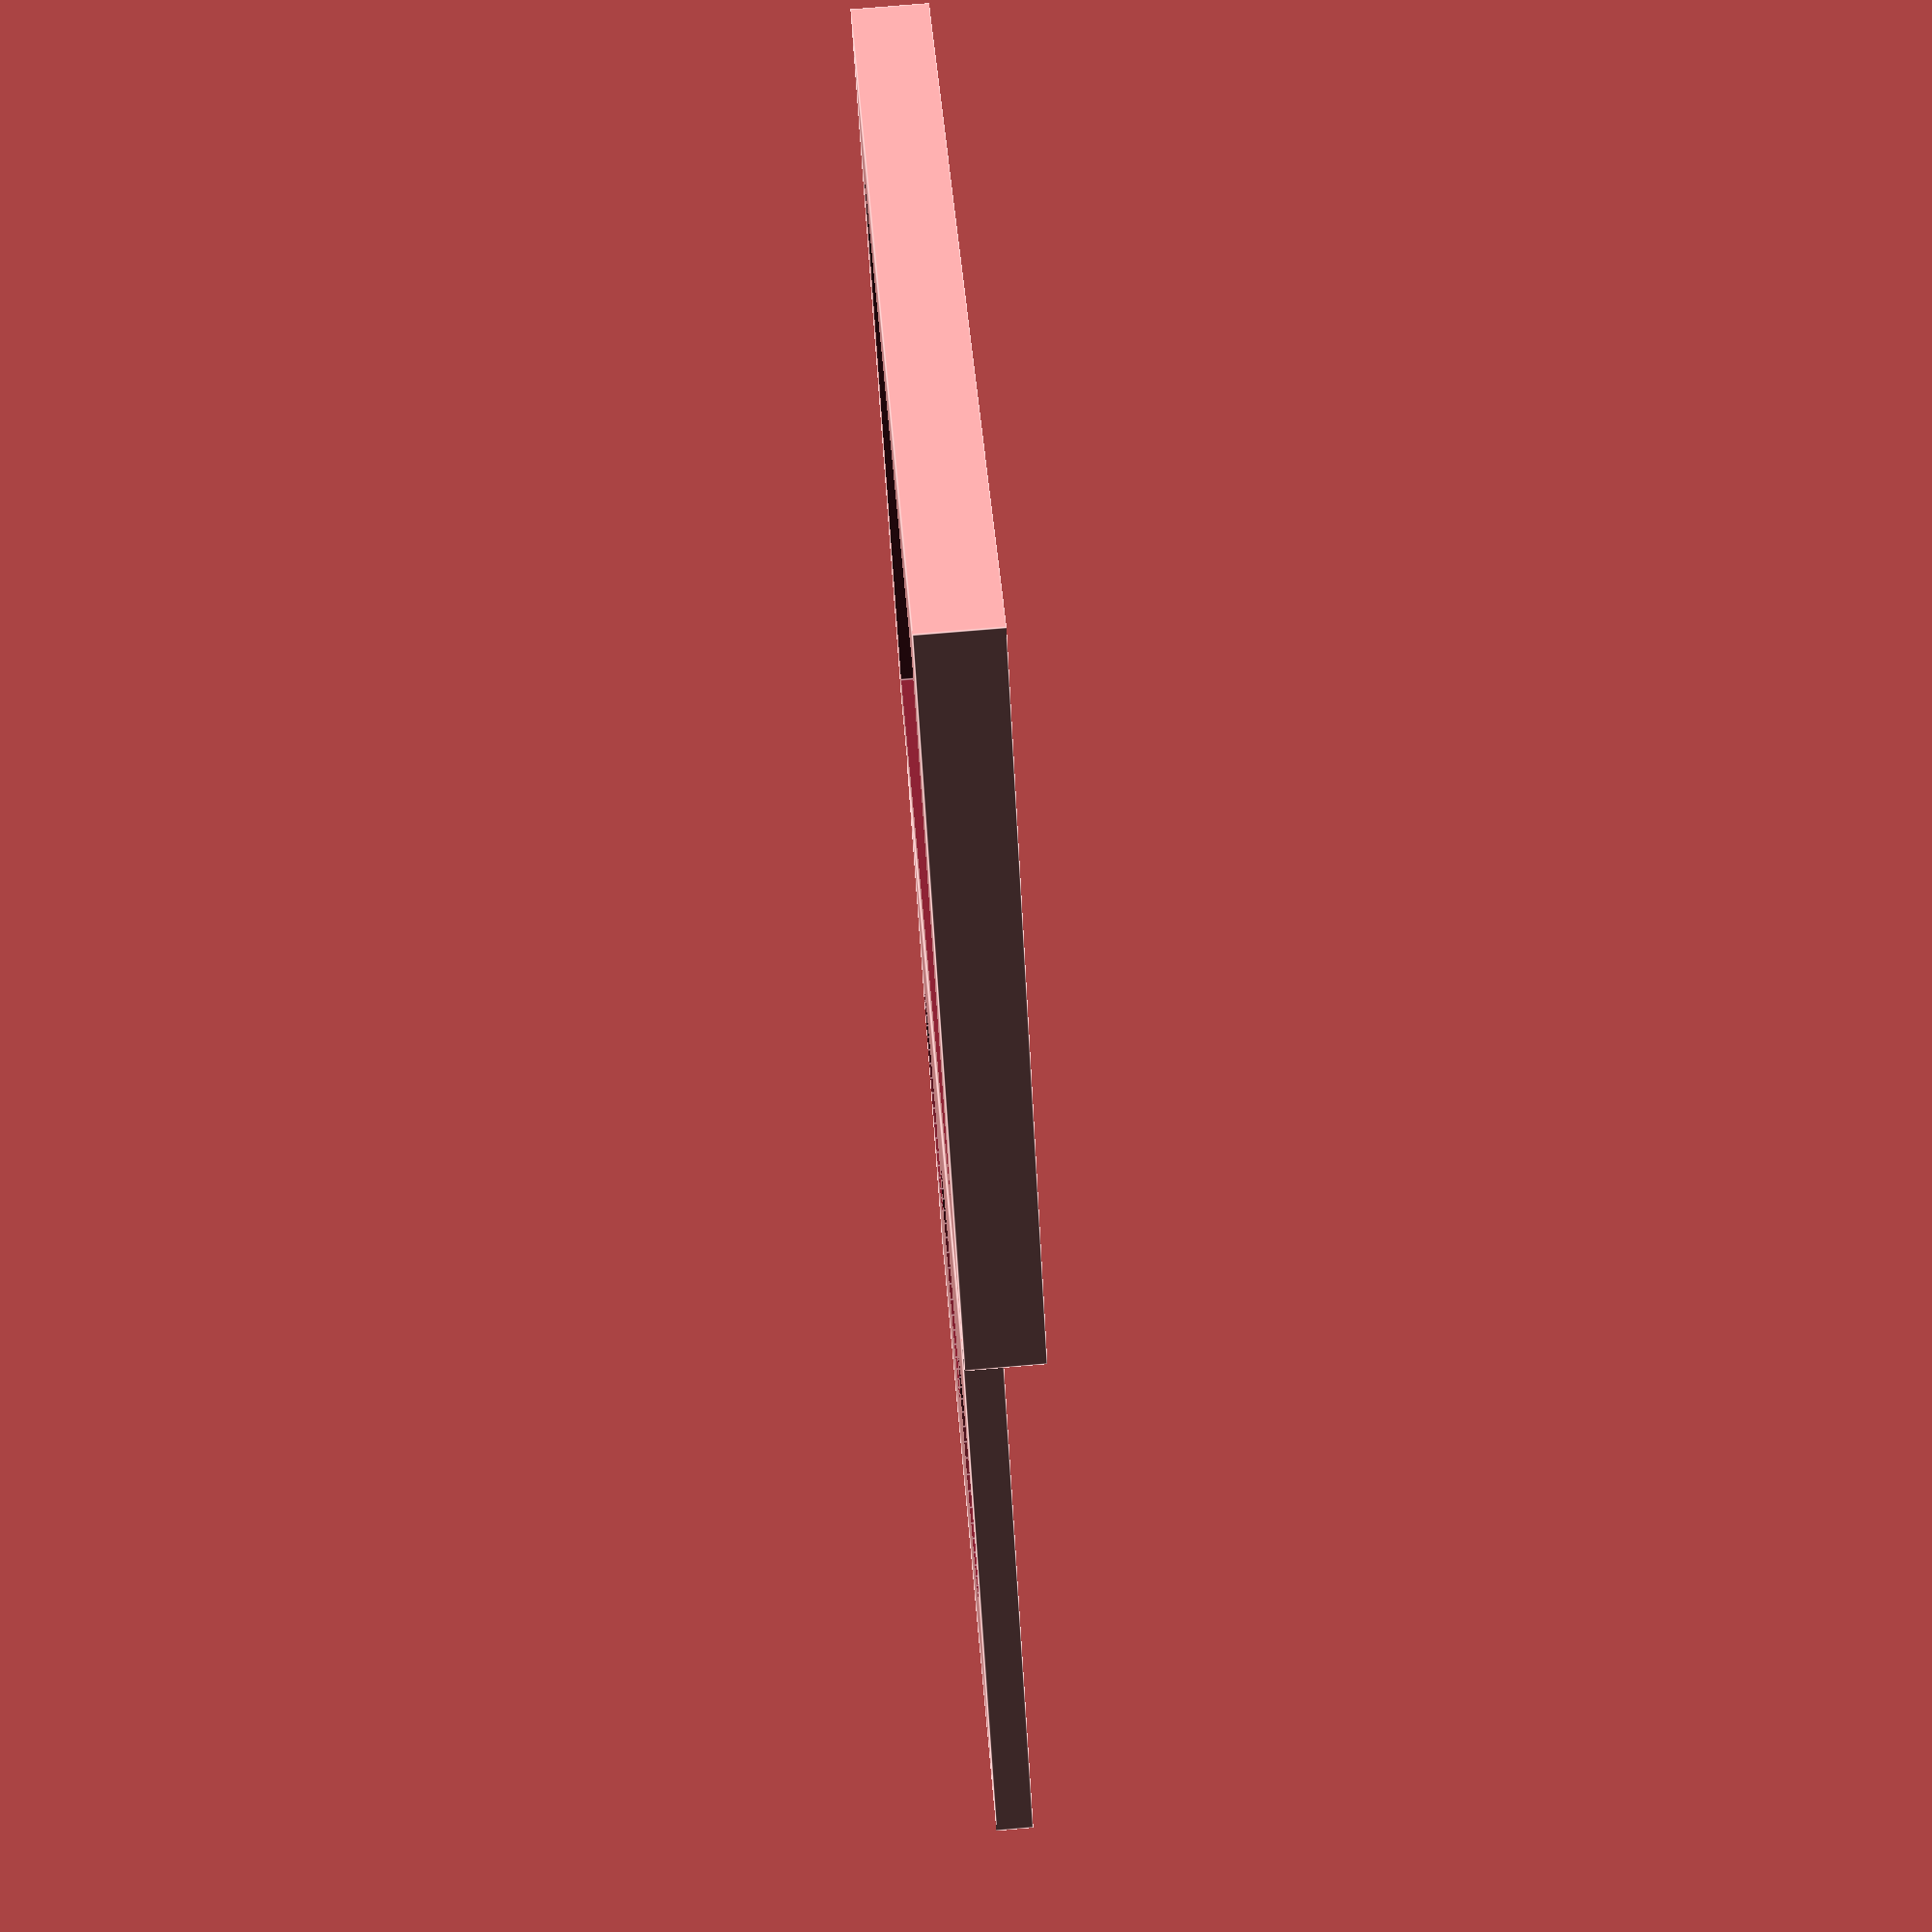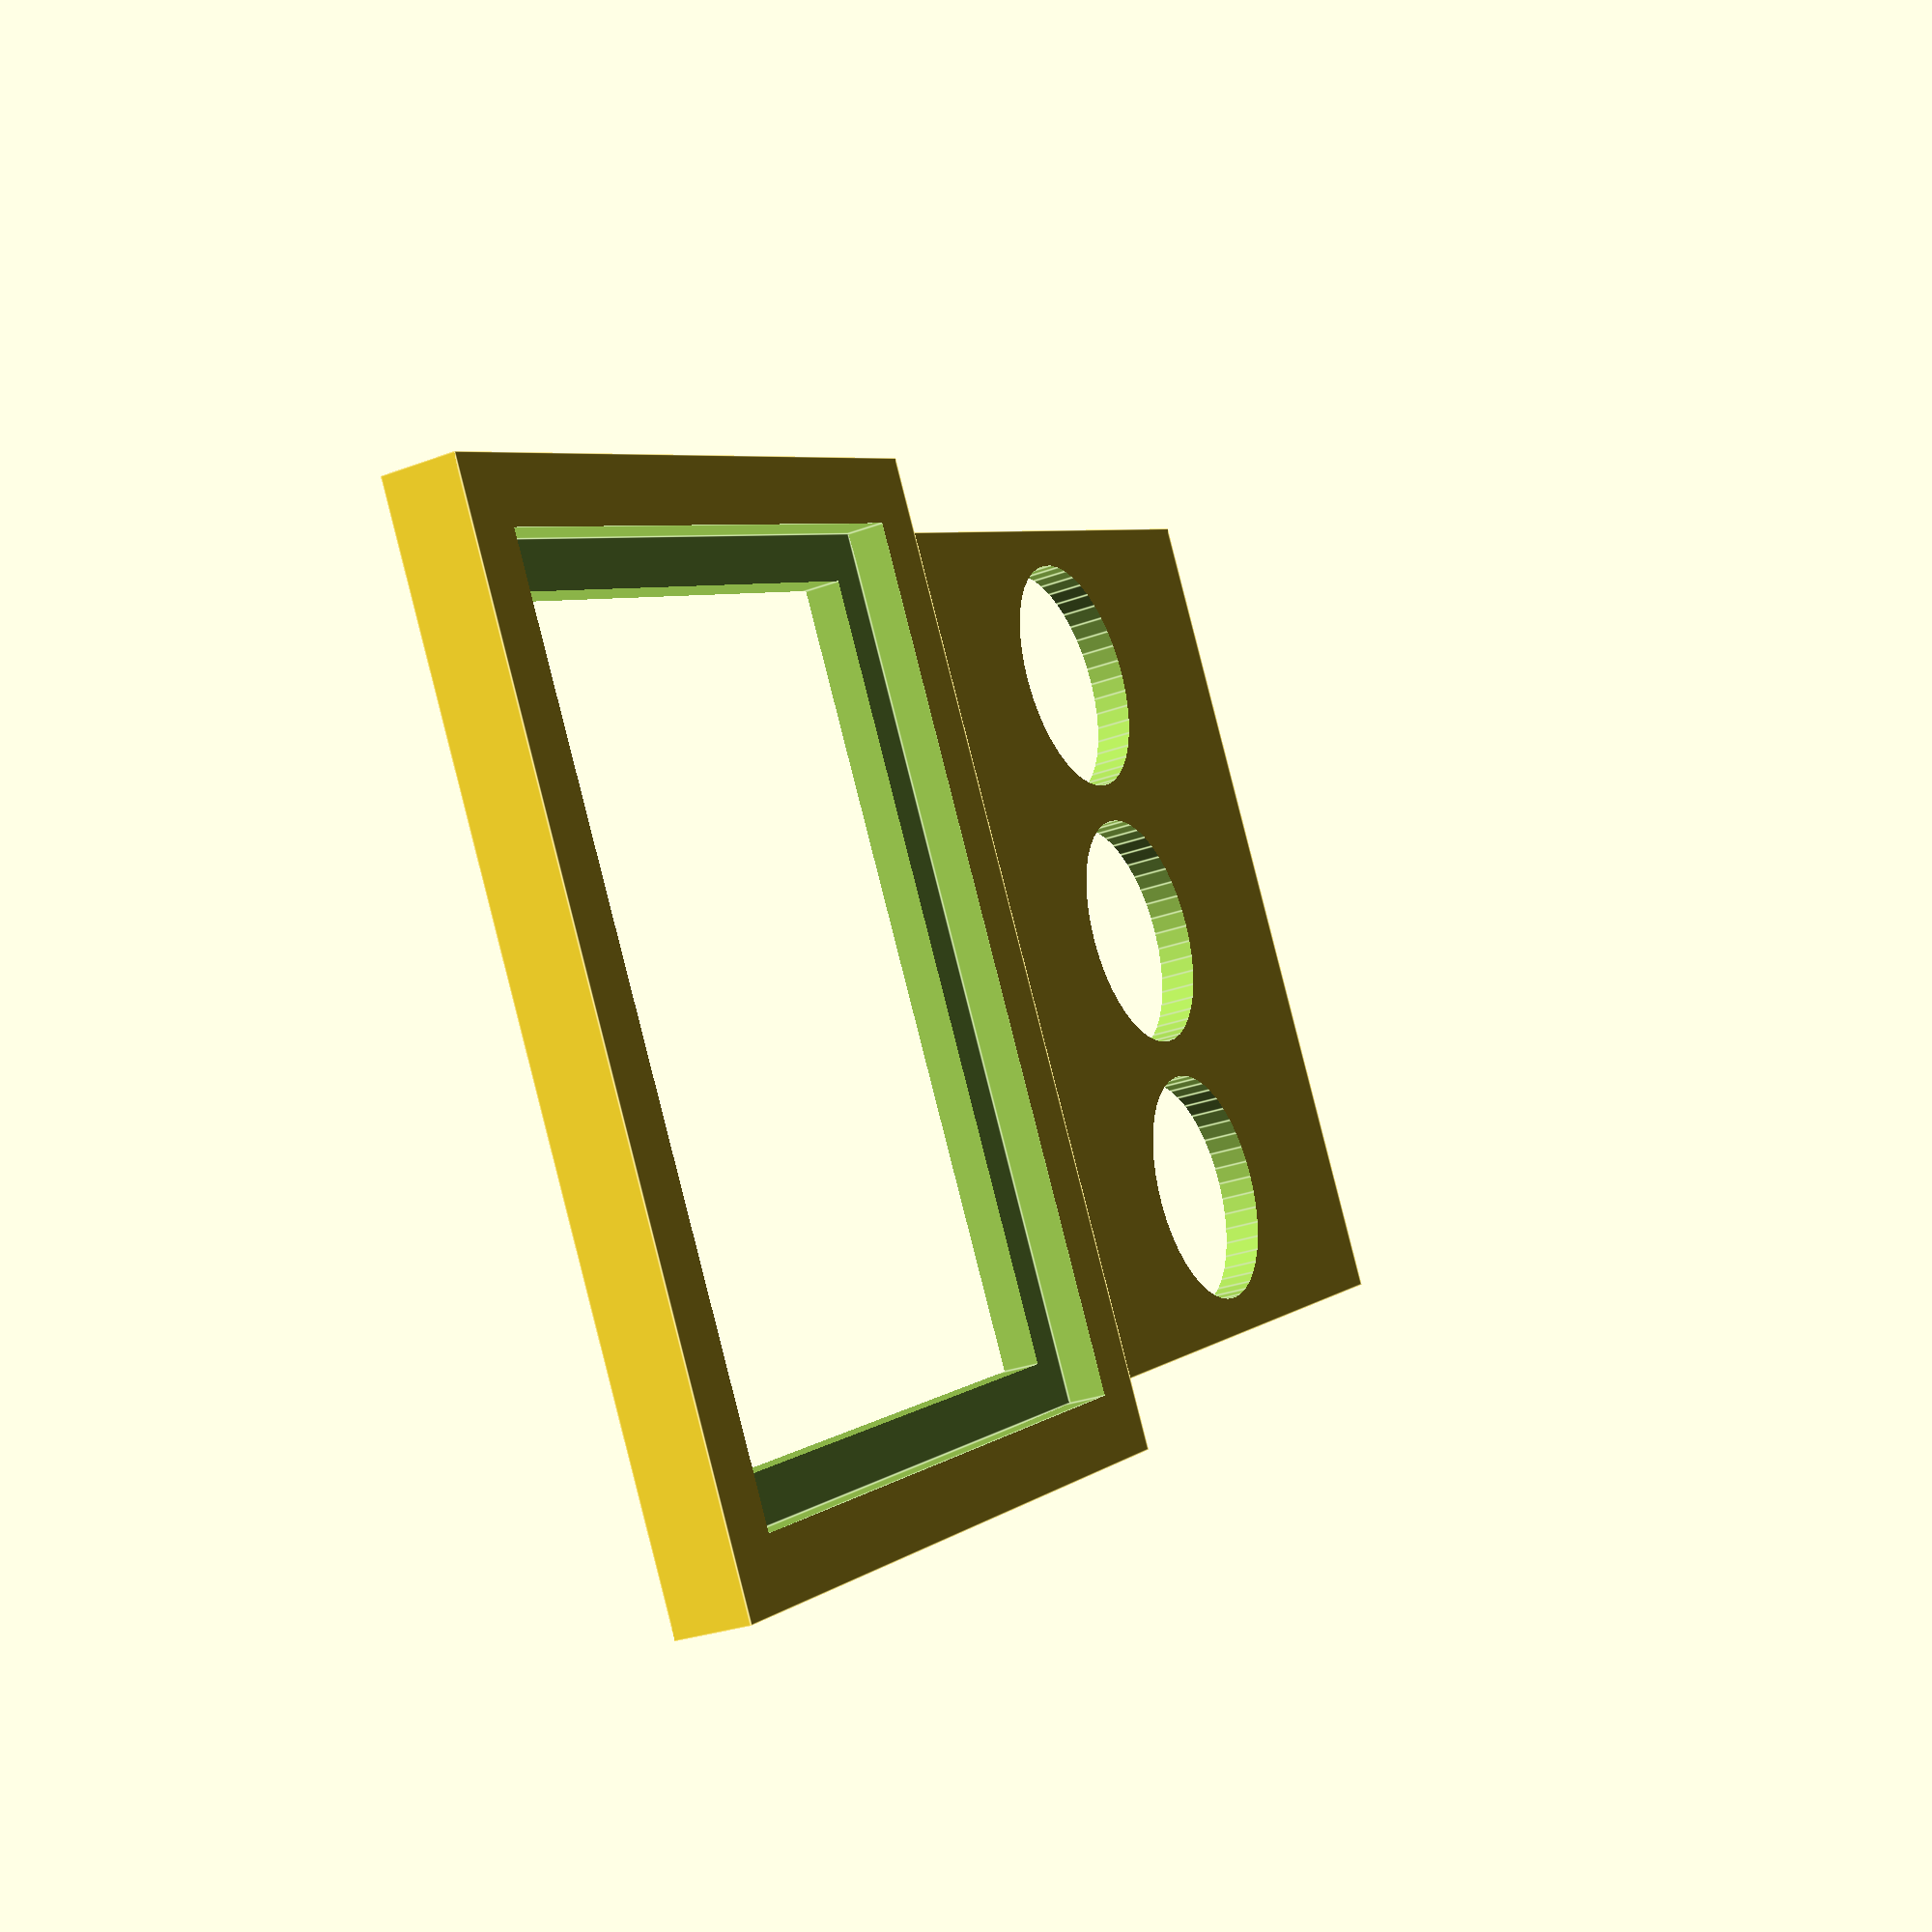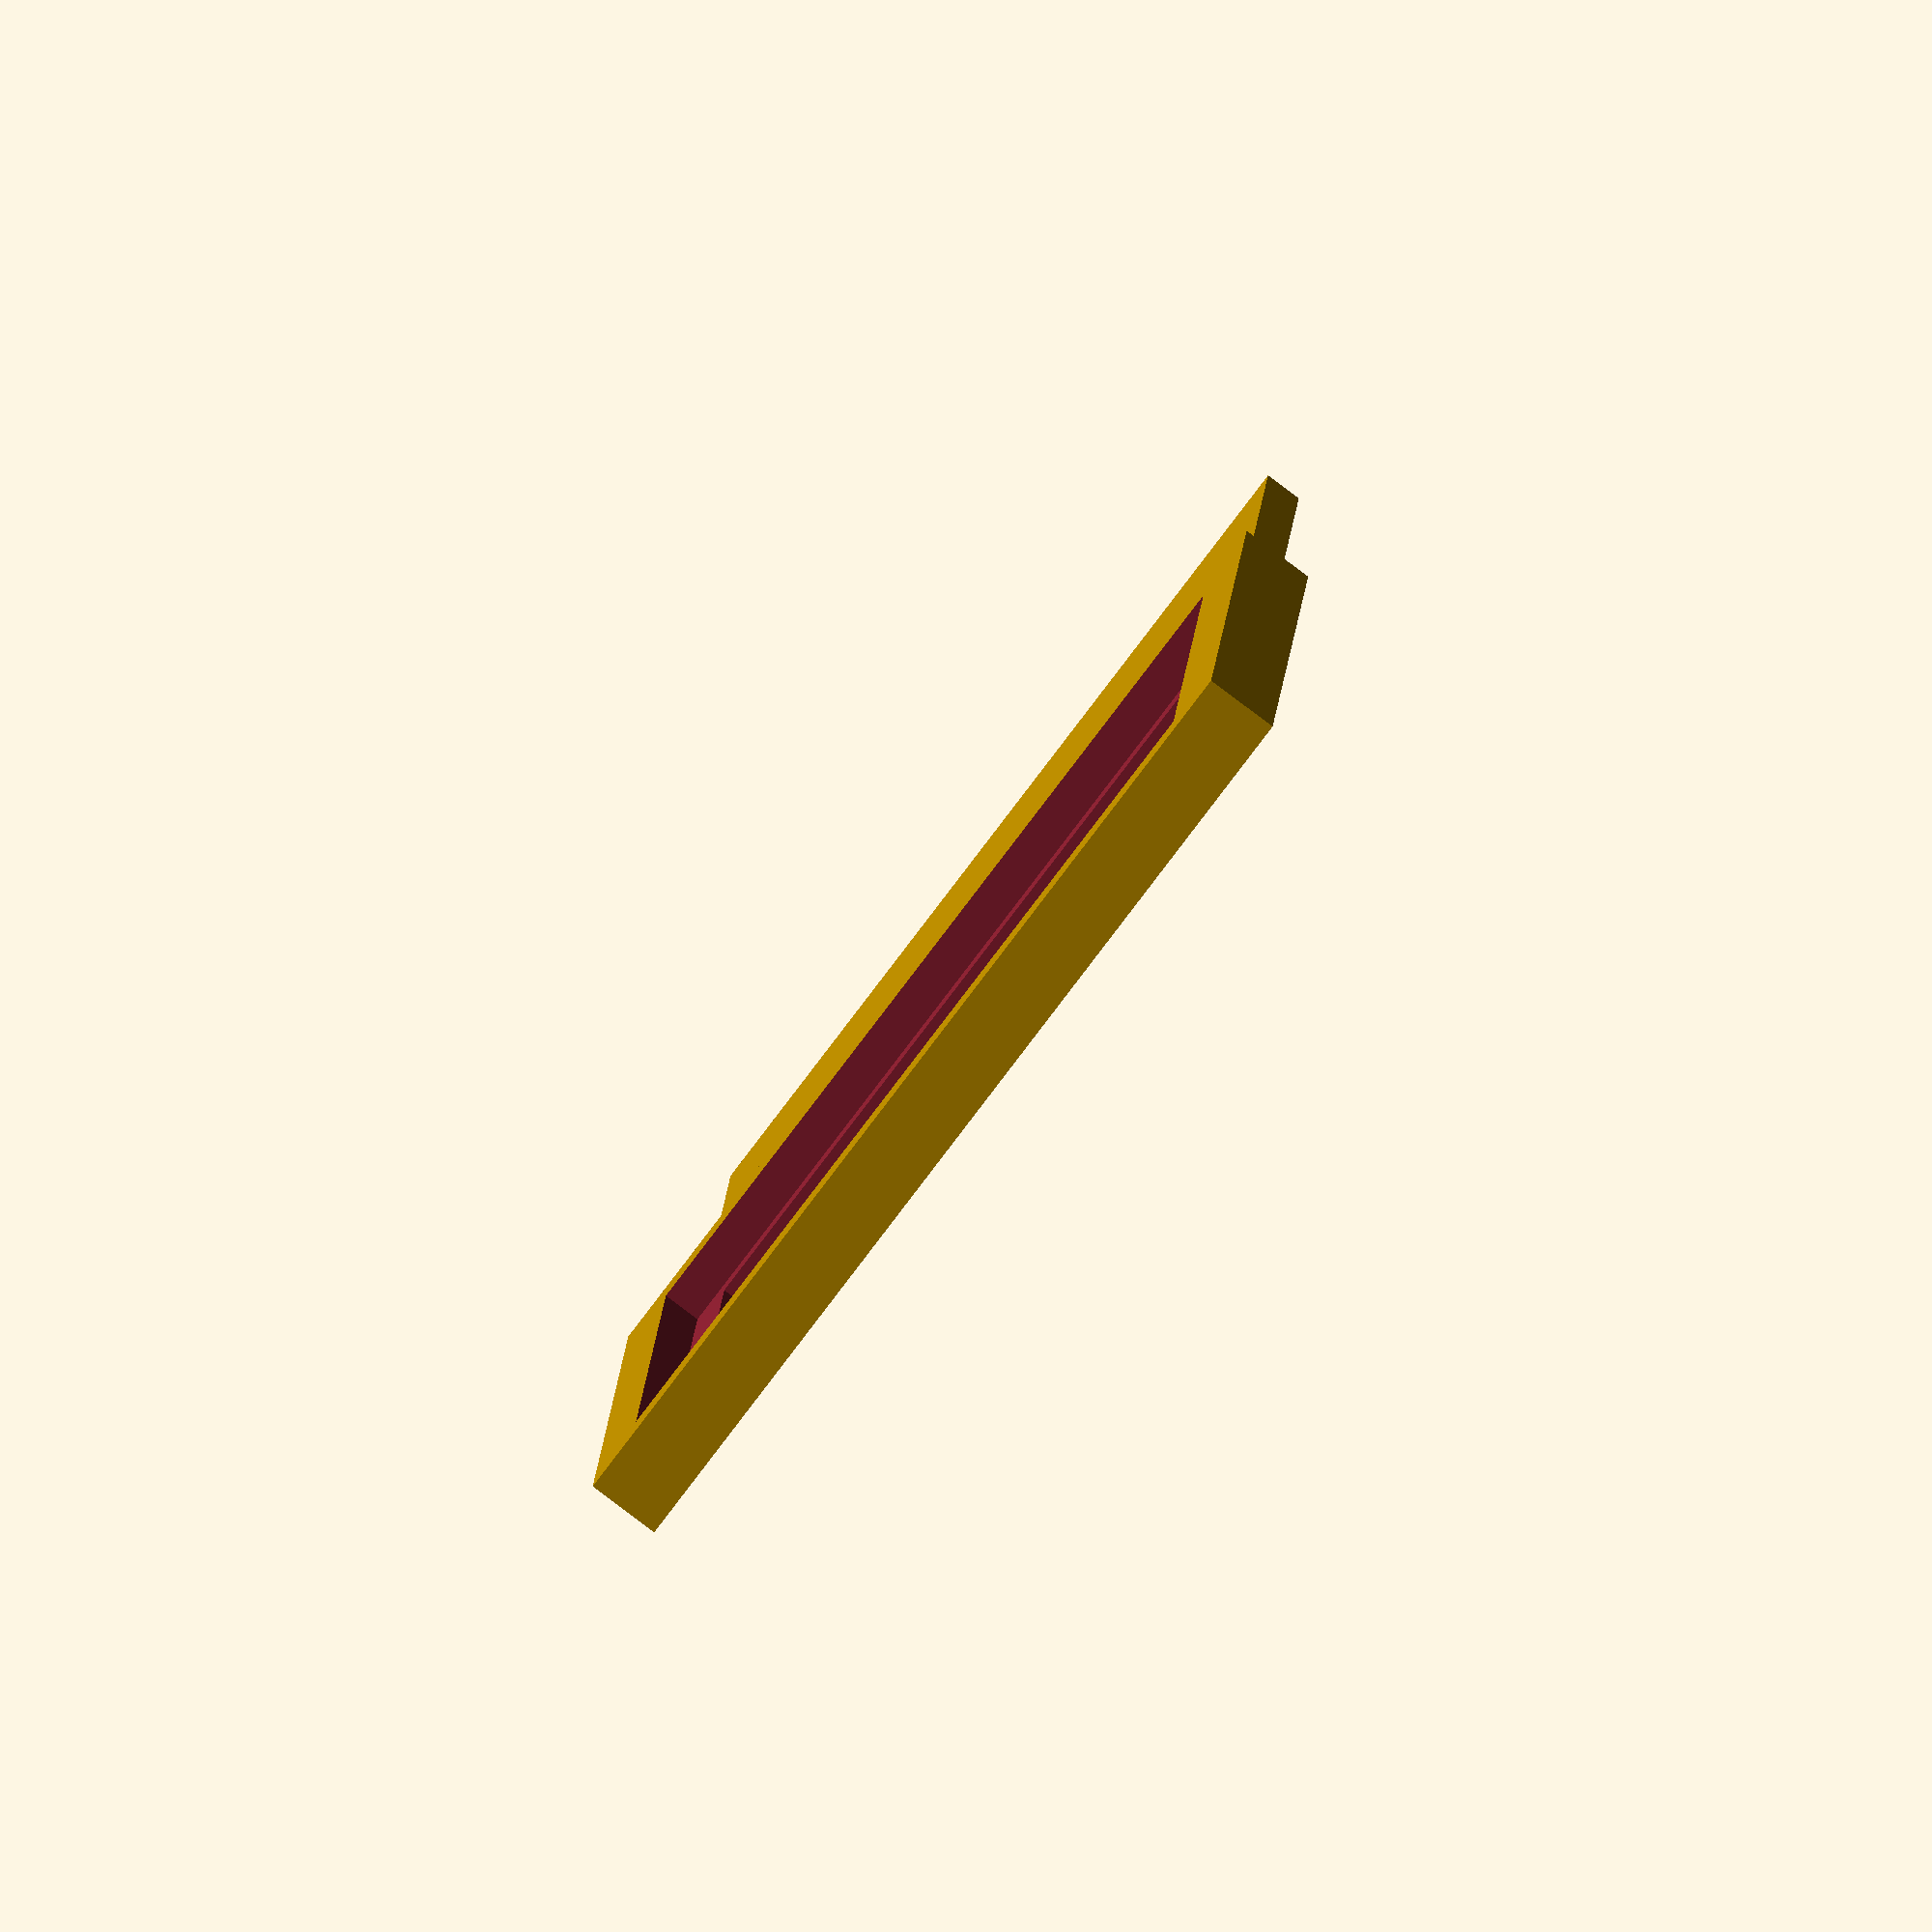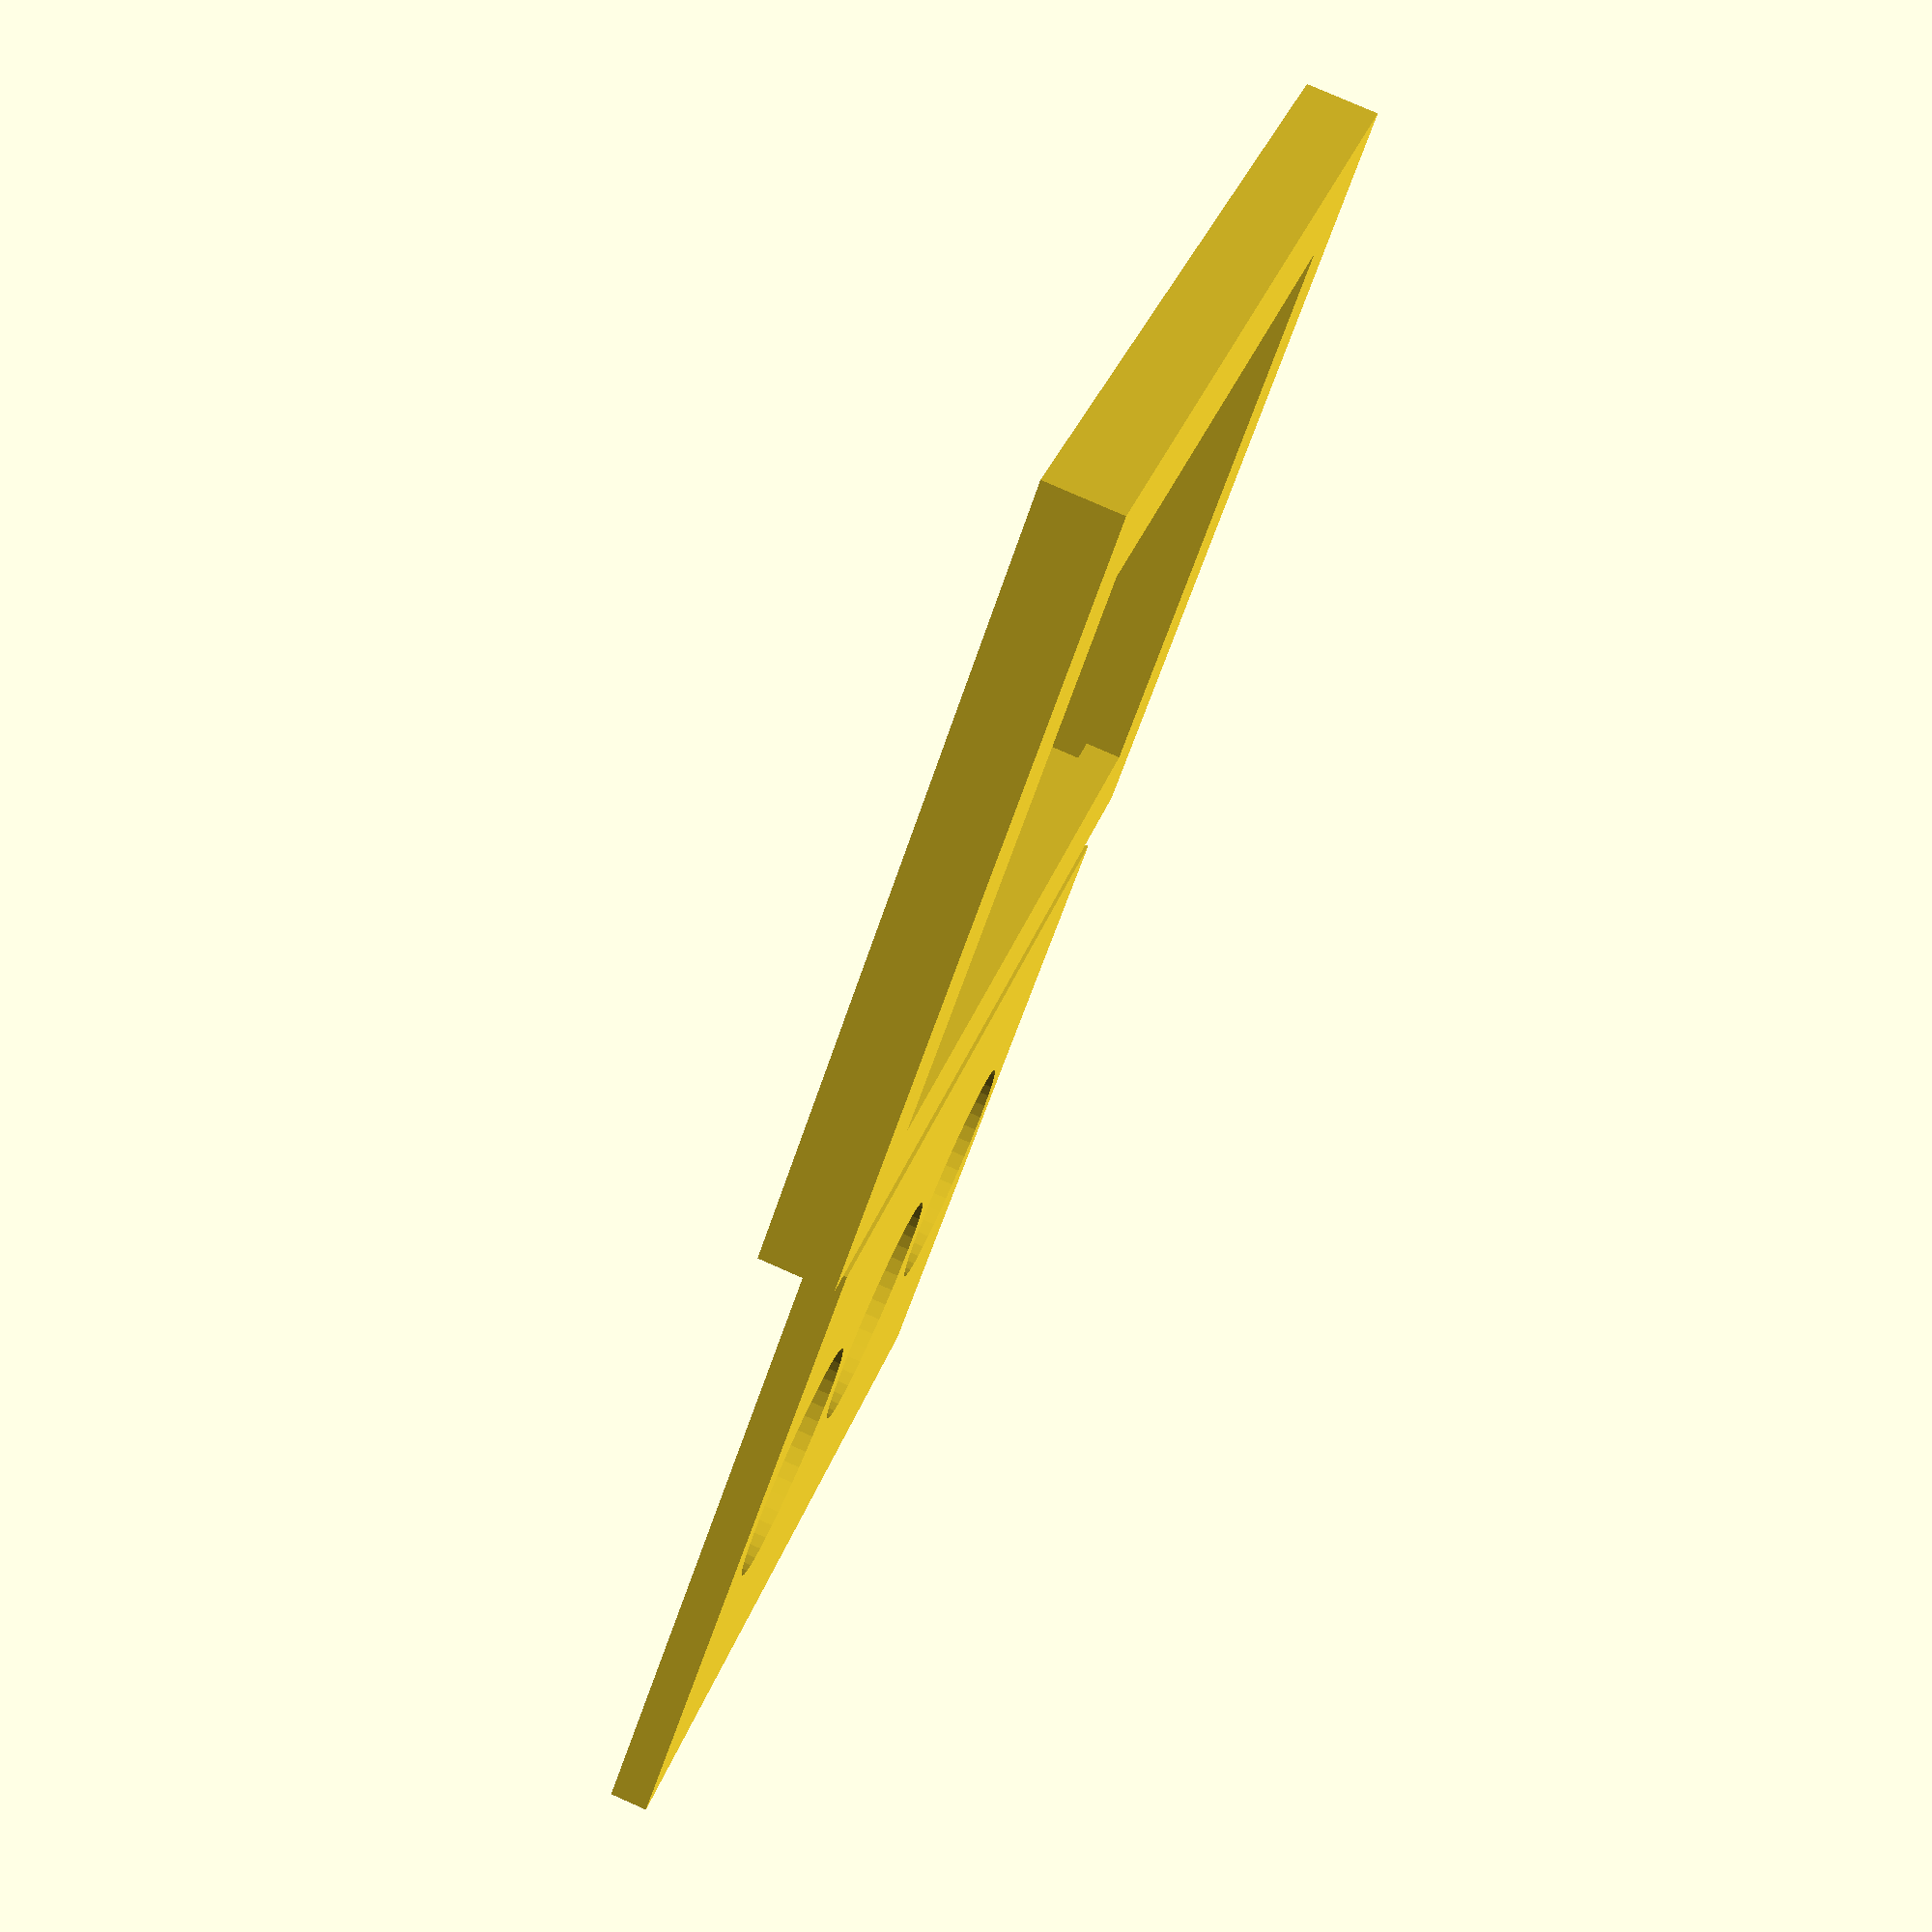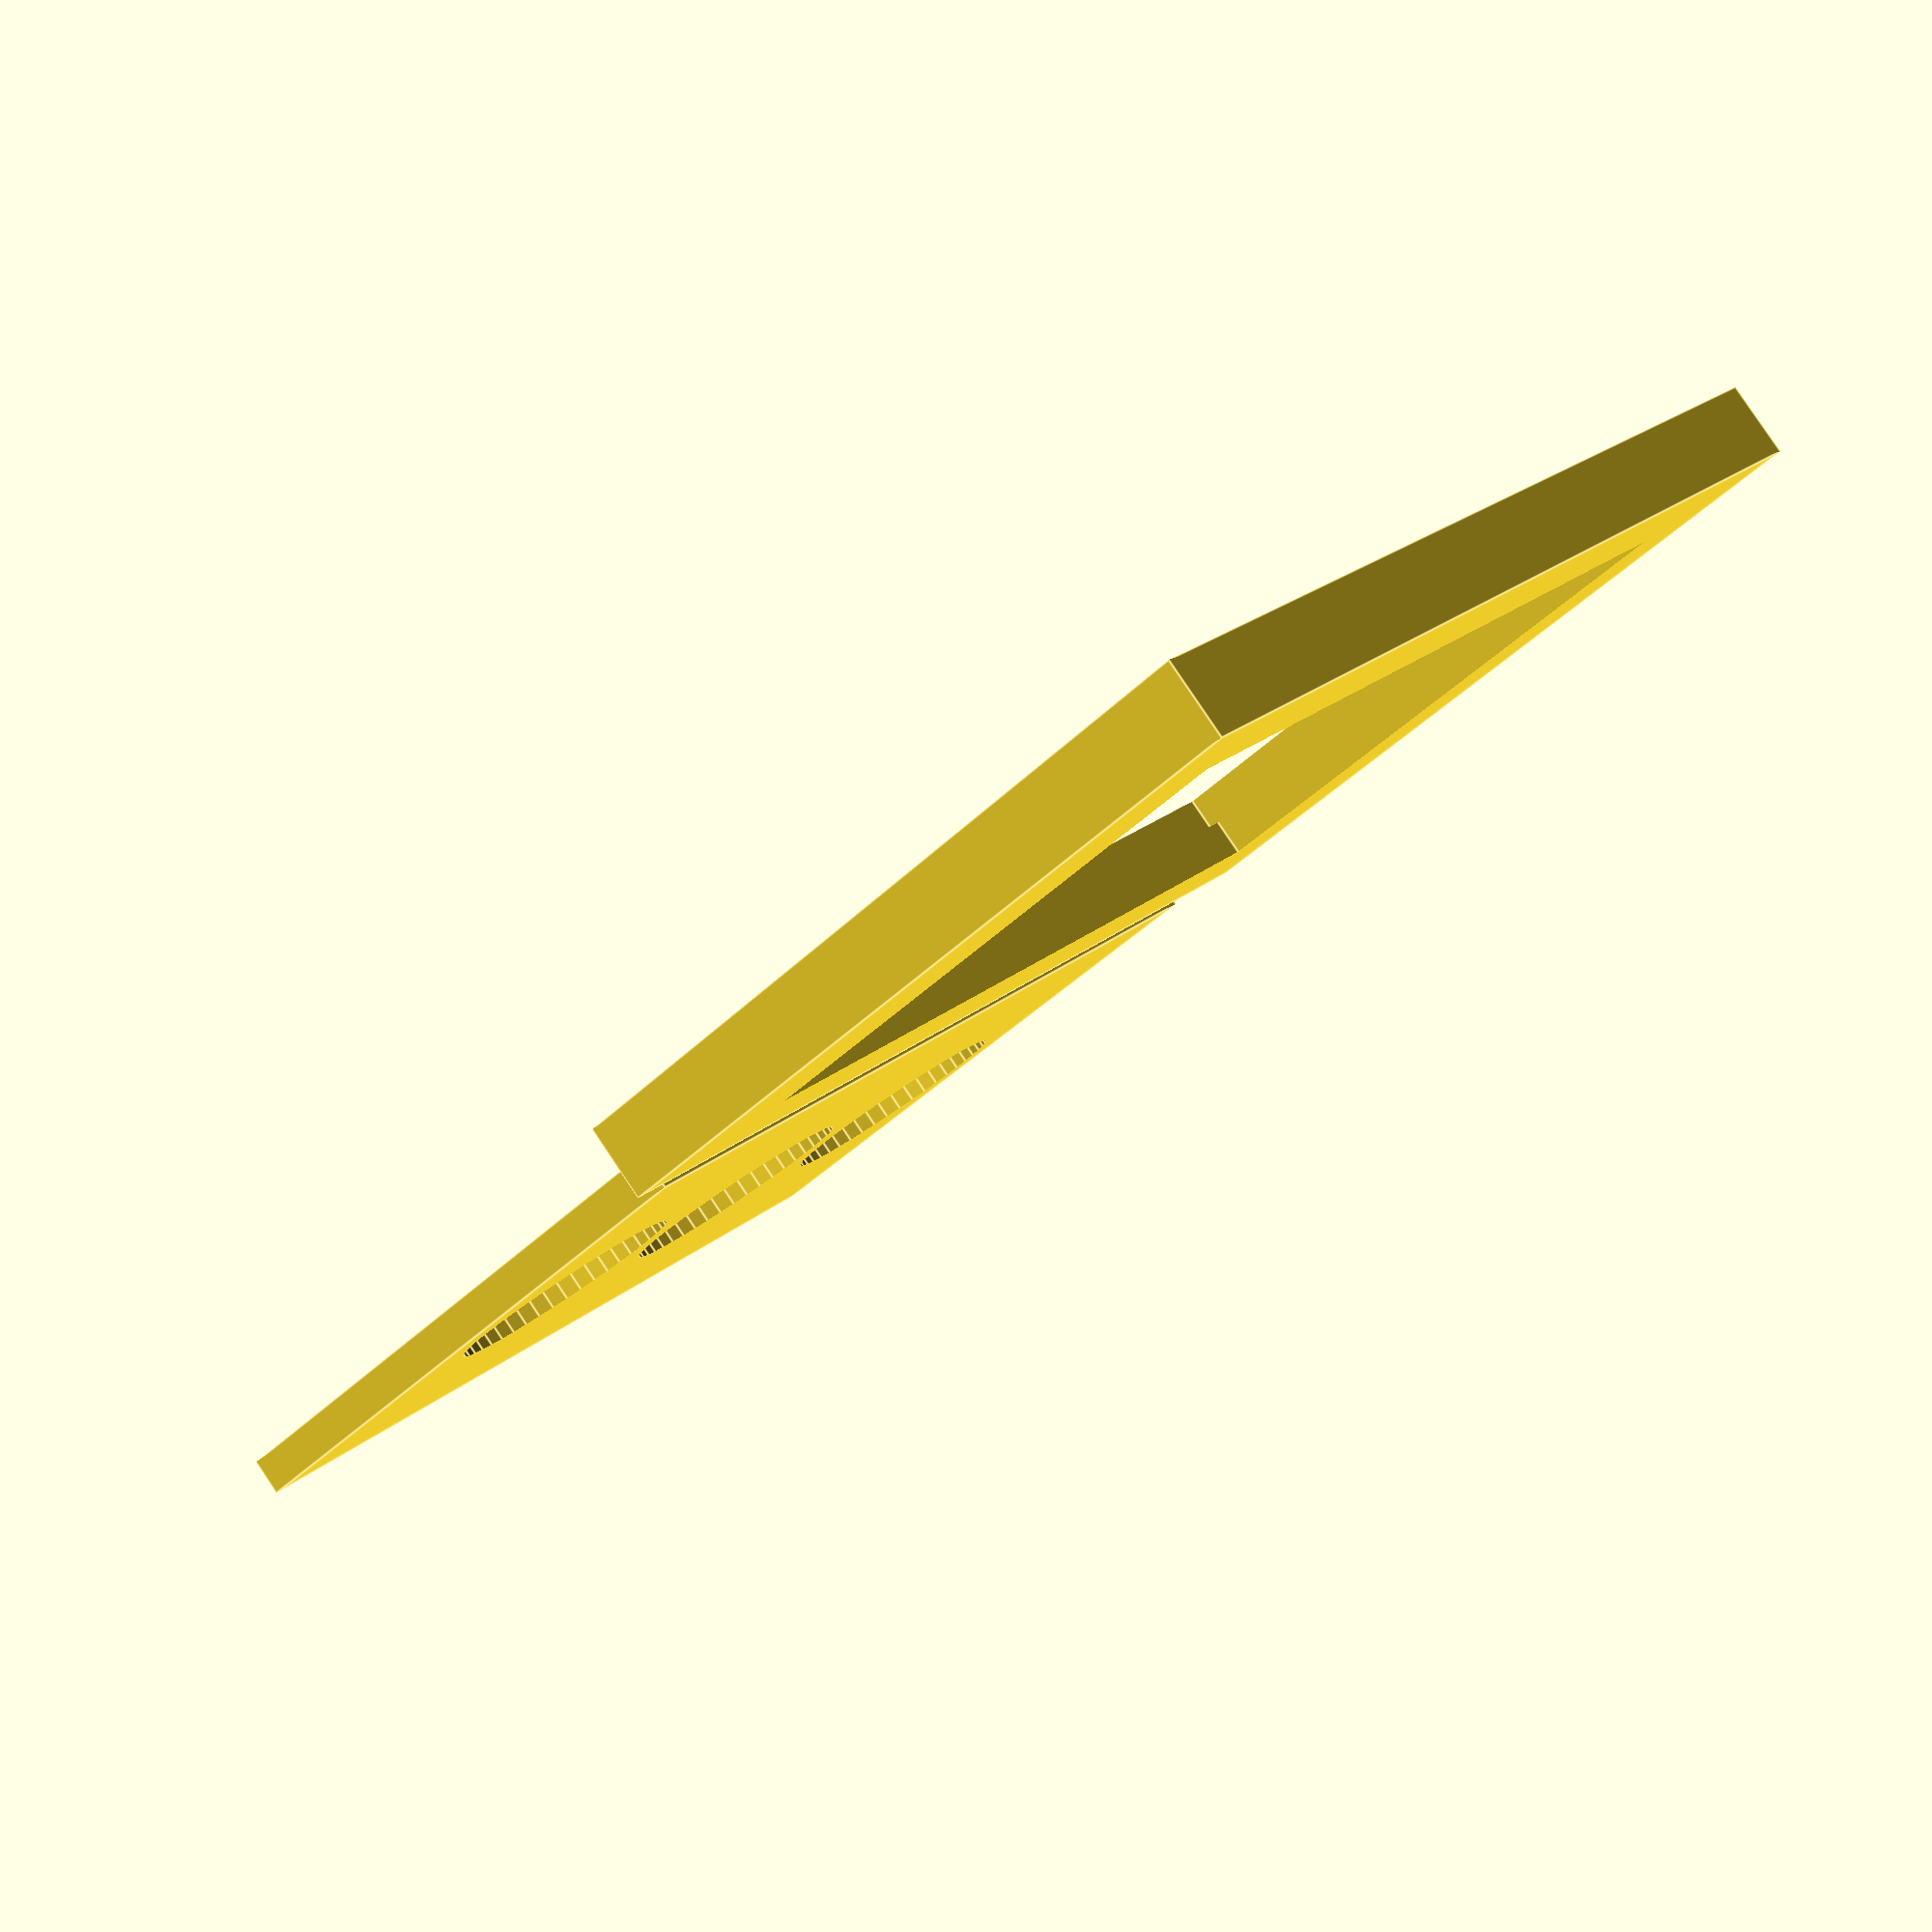
<openscad>
// Title: Picture Frame
// Author: http://www.thingiverse.com/Jinja
// Date: 28/9/2013

/////////// START OF PARAMETERS /////////////////

// The height of the picture
height = 45.5;

// The width of the picture
width = 36;

// The width of the frame border
border = 6;

// How much the border overlaps the edge of the picture
overlap = 2;

// How thick the frame is in total
thickness = 4;

// How thick the backing is
back_thickness = 2;

// The diameter of the magnet holes, 0 if you don't want holes. Even if you're not adding magnets, adding holes uses less plastic.
magnet_diameter = 12.8;

// whether or not to include a stand
stand = "NoStand"; //[ Stand, NoStand ]

// calibration, how many 10ths of a millimeter to adjust the backing size so it is a snug fit in the frame. Increase if it's too loose, decrease if it's too tight. Once you've found the right value for your printer you should be able to print frames of any size. Experiment with small frames first.
calibration = 0; //[-10:10]

// What to include on the plate
plate = "Both"; //[ Back, Front, Both ]


/////////// END OF PARAMETERS /////////////////
rounded = 0.7*1;
overhang=45*1;

adjust = calibration/10;

$fs=0.3*1;
//$fa=5*1; //smooth
$fa=8*1; //nearly smooth
//$fa=20*1; //rough


if( ( plate == "Front" ) || ( plate == "Both" ) )
{
	front( height, width, border, overlap, thickness, back_thickness, stand );
}

if( ( plate == "Back" ) || ( plate == "Both" ) )
{
	translate([0, width+border ,back_thickness*0.5])
	back( height+adjust+1, width+adjust+1, back_thickness, magnet_diameter);
}

module front( height, width, border, overlap, thickness, back_thickness, stand )
{
	difference()
	{
		translate([0,0,thickness*0.5])
		frame( height, width, border, overlap, thickness );
		translate([0,0,thickness-(0.5*back_thickness)])
		back( height+1, width+1, back_thickness*1.05 );
	}
	y = (height*0.7)*cos(75);
	x = y*cos(75);
	s = border-overlap-0.5;
	if( stand=="Stand" )
	{
		translate([height*0.5+s+0.5,0,thickness])
		hull()
		{
			translate([-s*0.5,0,0])
			cube([s,s,0.01], true);
			translate([-1-x,0,y])
			rotate([90,0,0])
			cylinder(s,1,1,true);
		}
	}
}


module back( height, width, back, diam )
{
	gap = 1;
	hremaining = (((height-diam)/2)-gap); 
	hnum=floor( hremaining/(diam+gap) );
	hspacing=((hremaining-((diam+gap)*hnum))/(hnum+1))+diam+gap;
	wremaining = (((width-diam)/2)-gap); 
	wnum=floor( wremaining/(diam+gap) );
	wspacing=((wremaining-((diam+gap)*wnum))/(wnum+1))+diam+gap;
	difference()
	{
		cube( [ height, width, back ], true );
		if( diam > 0 )
		{
			translate([0,0,-back])
			for(i=[-hnum:1:hnum])
			{
				for(j=[-wnum:1:wnum])
				{
					translate([i*hspacing,j*wspacing,0])
					cylinder( back*2, diam*0.5, diam*0.5 );
				}
			}
		}
	}
}

module frame( height, width, border, overlap, back )
{
	difference()
	{
		cube( [ height+2*(border-overlap), width+2*(border-overlap), back ], true );
		translate([0,0,-1])
		cube( [ height+2*(-overlap), width+2*(-overlap), back+2 ], true );
	}
}

module cutter(dist, overhang)
{
	size = dist*2;

	translate([dist,-dist,-dist])
	cube([size,size,size]);

	translate([-dist-size,-dist,-dist])
	cube([size,size,size]);

	translate([dist,-dist,0])
	rotate([0,-overhang,0])
	cube([size,size,size]);

	translate([-dist,-dist,0])
	rotate([0,-90+overhang,0])
	cube([size,size,size]);

	translate([dist,-dist,0])
	rotate([0,90+overhang,0])
	cube([size,size,size]);

	translate([-dist,-dist,0])
	rotate([0,180-overhang,0])
	cube([size,size,size]);

}

module diamond( rounded )
{
	dist = rounded;
	difference()
	{
		cube([2*rounded,2*rounded,2*rounded], true);
		for(i=[0:45:179])
		{
			rotate([0,0,i])
			cutter(dist, overhang);
		}
	}
}

</openscad>
<views>
elev=282.9 azim=216.8 roll=265.2 proj=p view=edges
elev=207.9 azim=240.2 roll=240.2 proj=p view=edges
elev=83.0 azim=4.0 roll=53.0 proj=o view=solid
elev=280.7 azim=132.4 roll=113.8 proj=p view=solid
elev=275.8 azim=133.3 roll=146.1 proj=p view=edges
</views>
